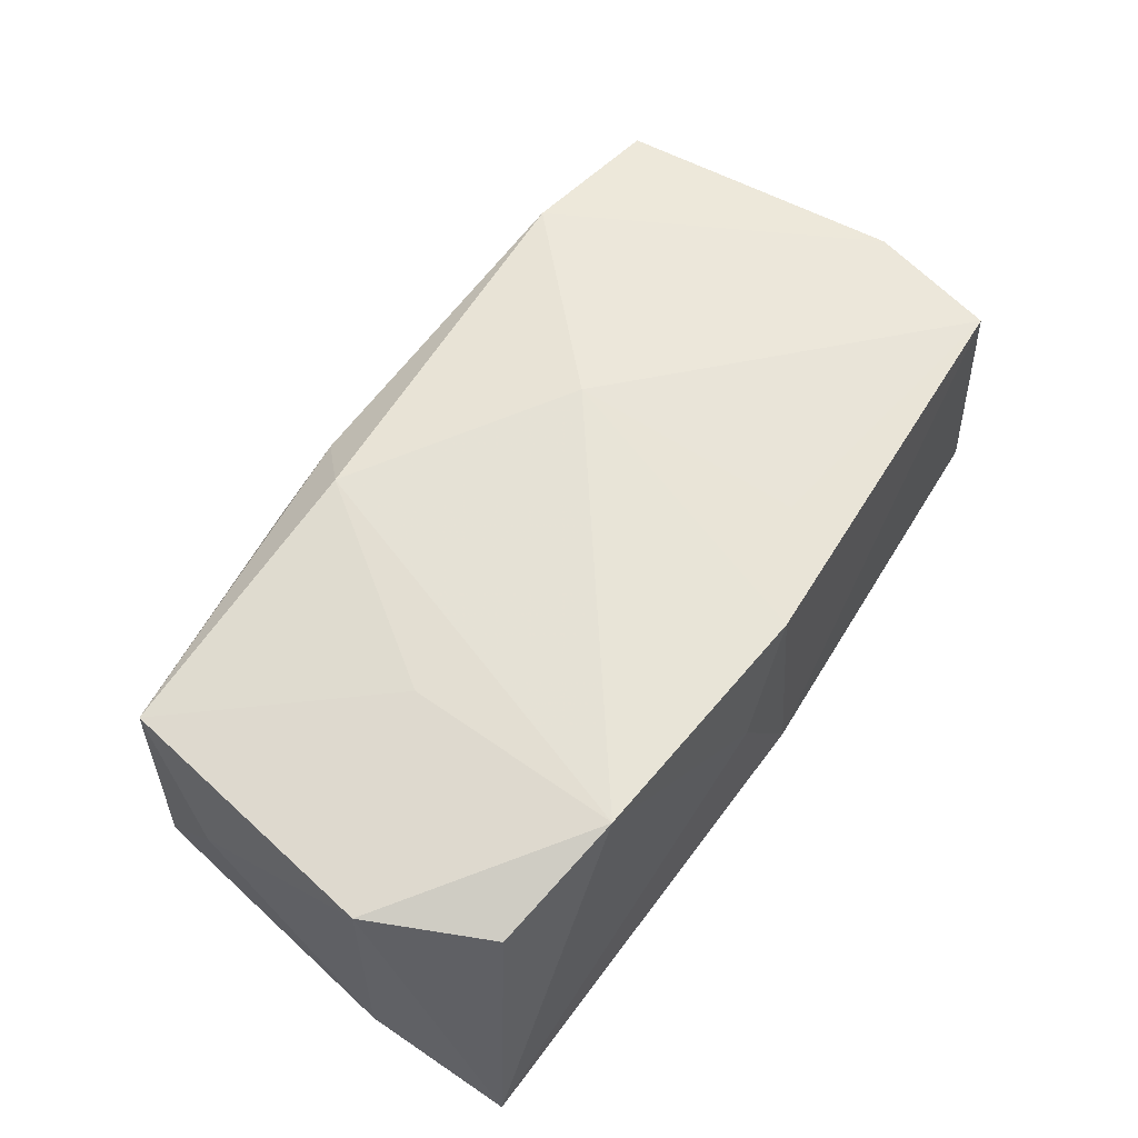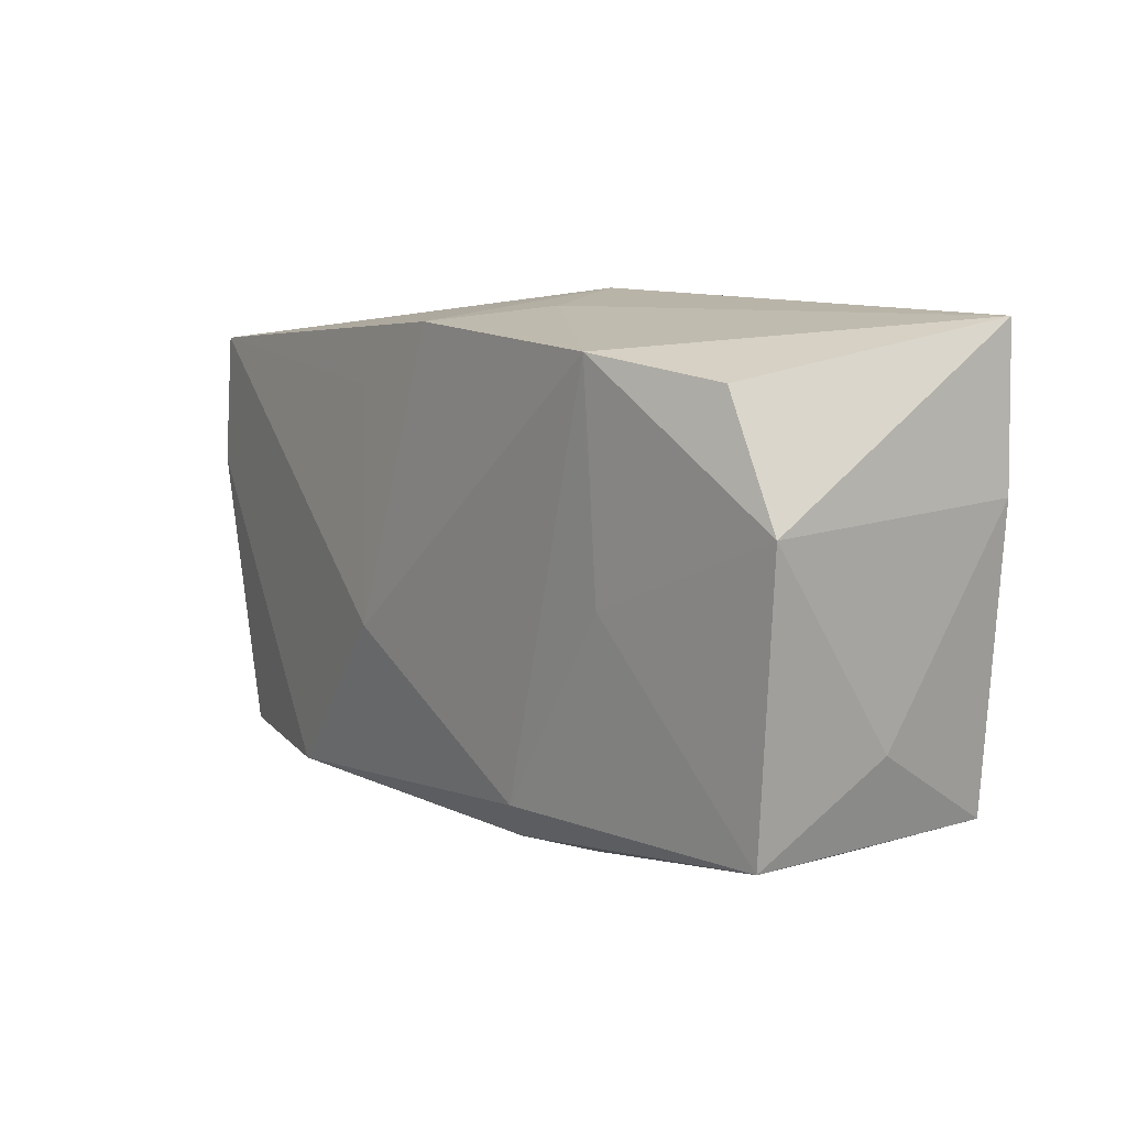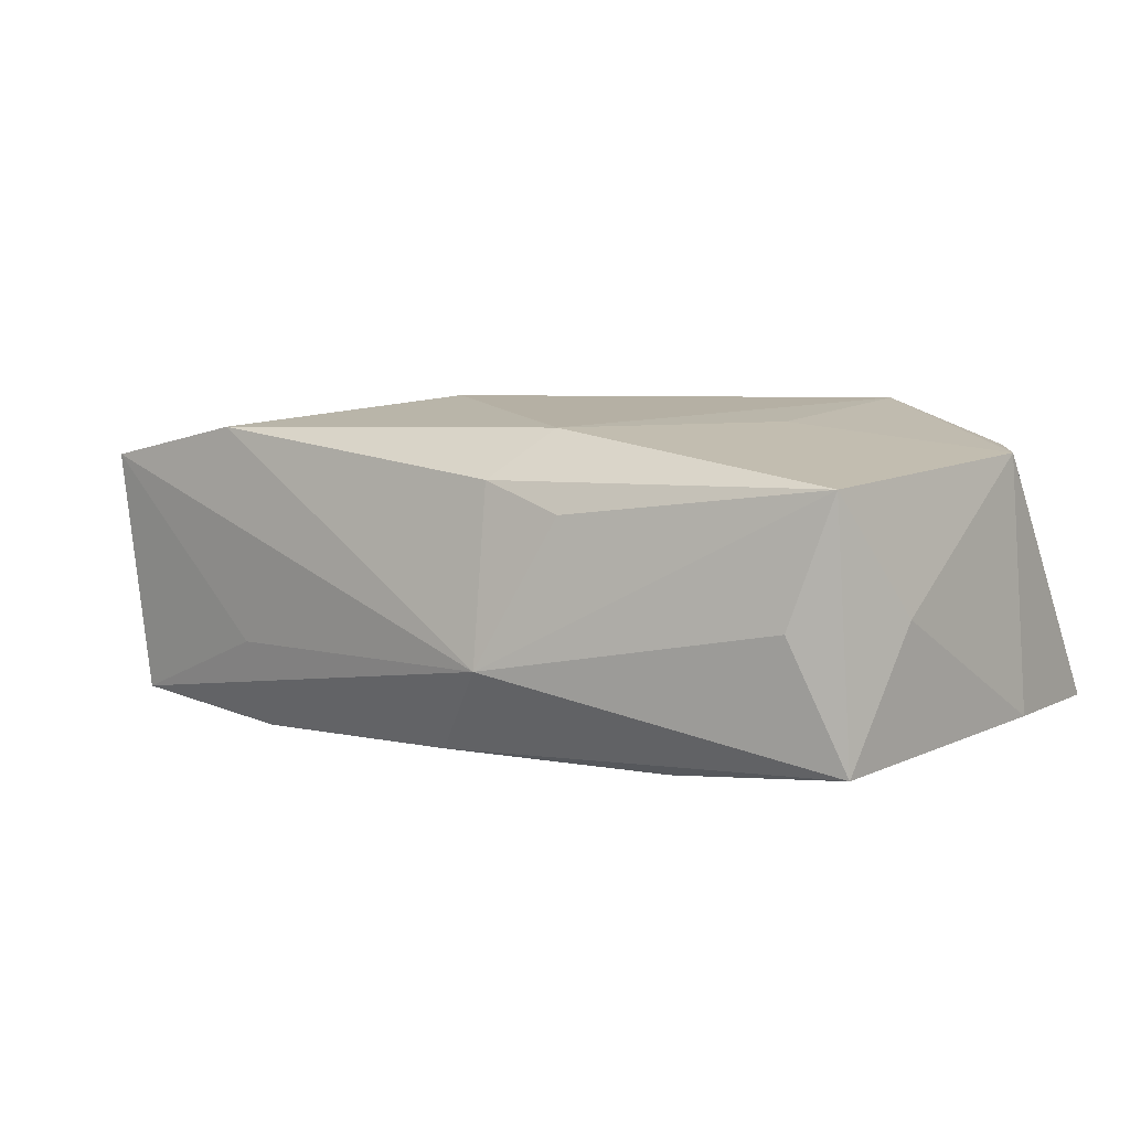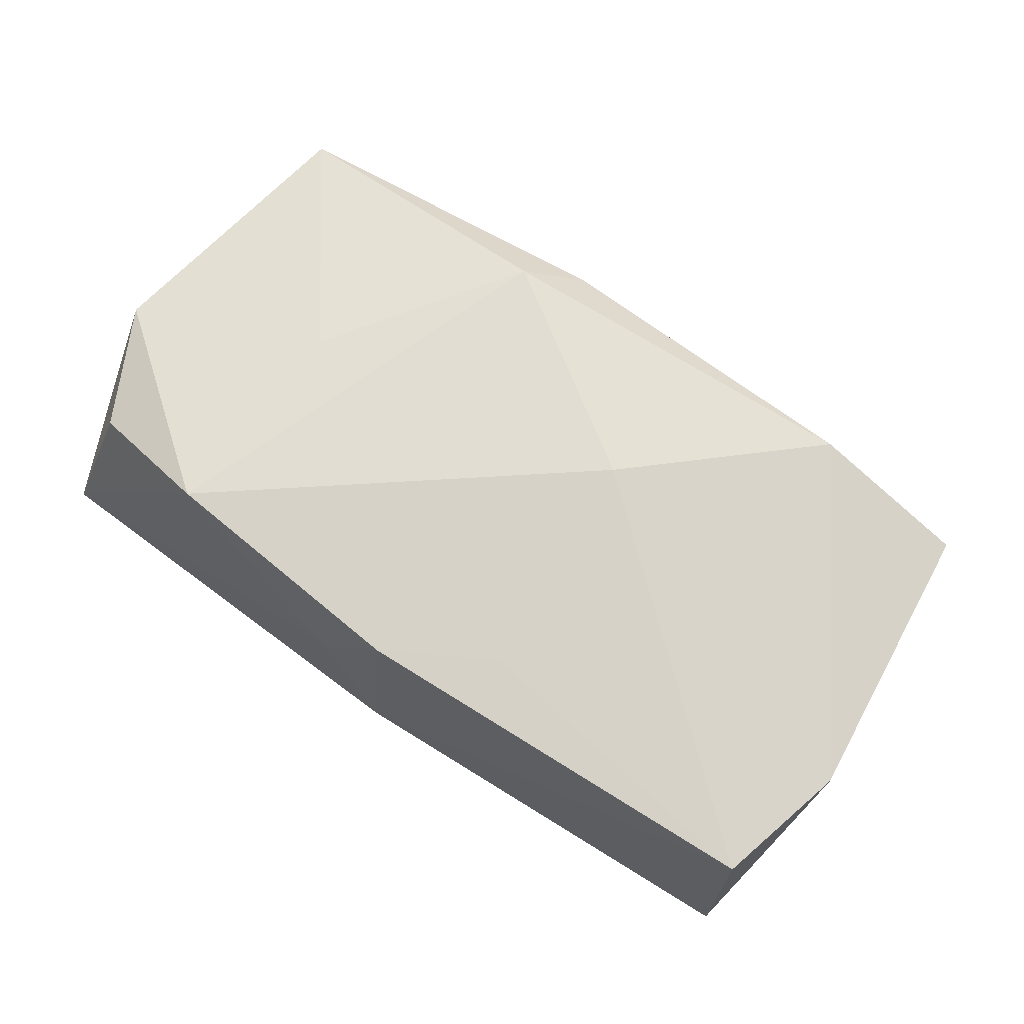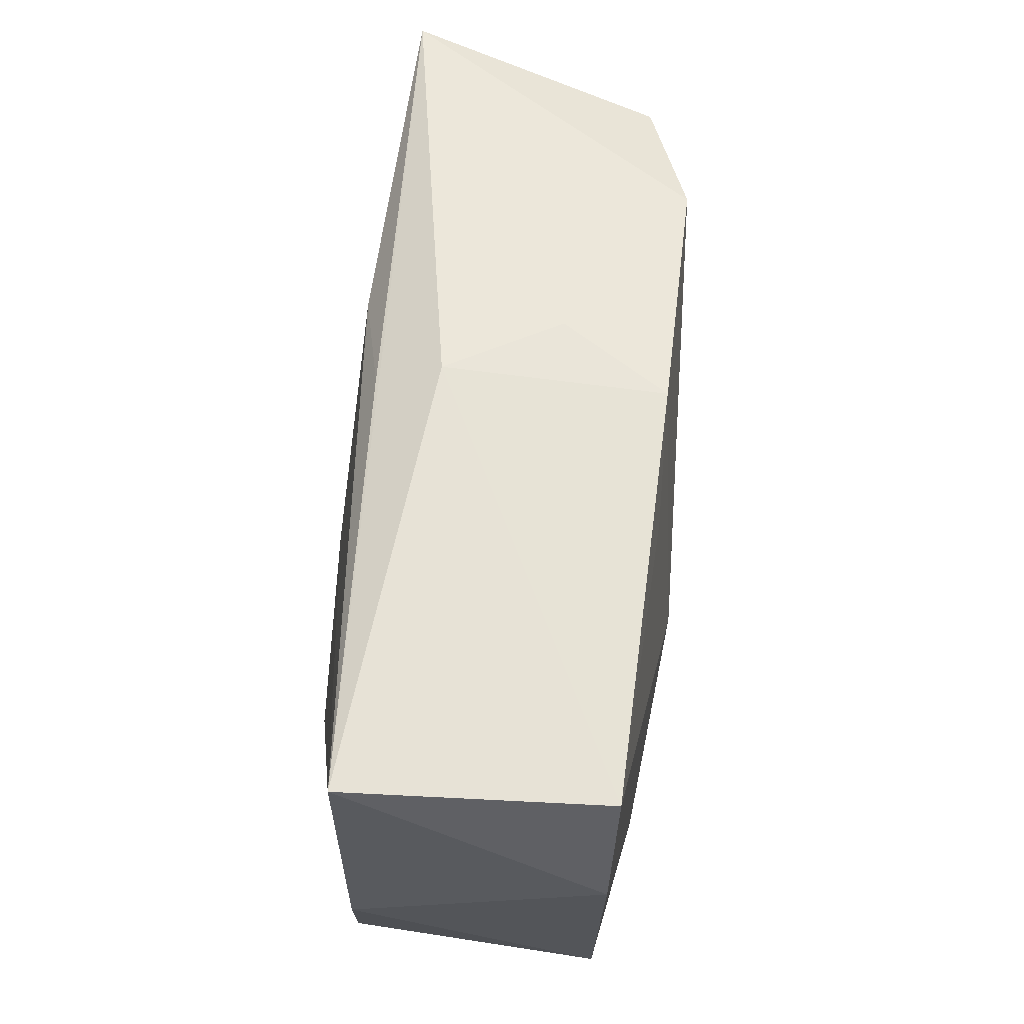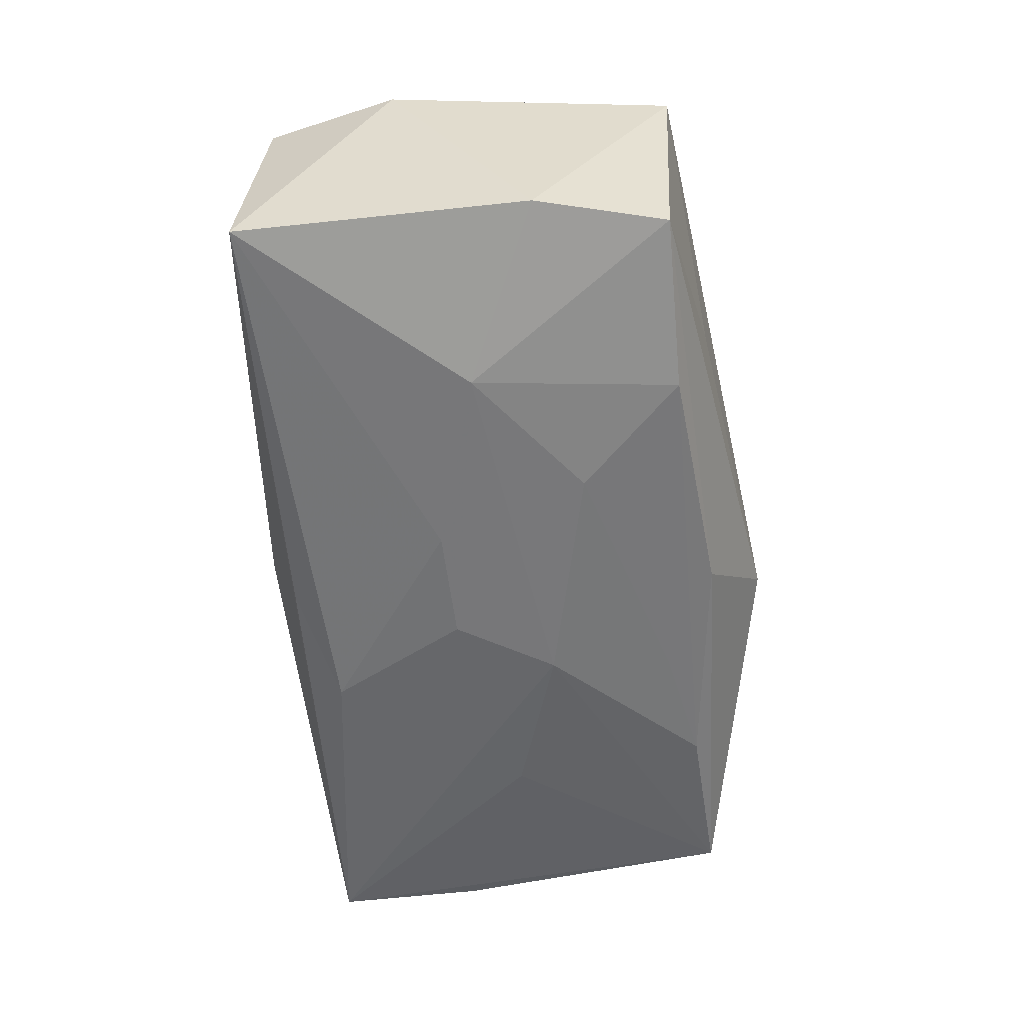
<metadata>
{"format":"obj","ext":"obj","renderer":"f3d","projection":"perspective","resolution":1024,"background":"white","views":[{"elev":62.4,"azim":127.7,"up":"+Z"},{"elev":11.2,"azim":52.3,"up":"+Y"},{"elev":8.4,"azim":36.3,"up":"+Z"},{"elev":71.2,"azim":-142.2,"up":"+Z"},{"elev":56.6,"azim":-86.6,"up":"+Y"},{"elev":-57.5,"azim":-81.7,"up":"+Z"}]}
</metadata>
<code>
v 0.00672 -0.02078 0.009899
v -0.007562 0.004529 -0.0145
v -0.03707 -0.007727 -0.01127
v 0.007455 -0.003515 -0.01462
v 0.03638 -0.01585 -0.01065
v 0.004396 0.02129 0.004339
v 0.02155 0.001515 -0.013
v -0.03556 -0.02003 0.009496
v -0.01059 0.01421 0.01308
v -0.03792 0.01721 -0.01131
v 0.03744 -0.008767 0.0003638
v -0.01169 -0.008744 -0.01462
v 0.03509 -0.01613 0.01059
v 0.01047 -0.01655 0.01386
v 0.03753 0.008089 0.01154
v 0.02099 0.0006482 0.01374
v -0.03725 0.01603 0.01062
v -0.02294 -0.0005688 -0.01462
v 0.01358 -0.02073 0.007637
v 0.02059 0.01953 0.01465
v 0.007487 -0.02343 -0.004754
v -0.001281 0.02193 -0.005525
v 0.009868 -0.01408 -0.01314
v -0.03394 -0.01865 -0.01171
v 0.03799 0.02193 -0.01043
v -0.03951 0.004481 0.01009
v -0.001048 0.01936 -0.01116
v -0.01959 -0.02079 -0.005714
v 0.03189 -0.01781 -2.94e-05
v -0.01963 -0.01786 -0.01357
v -0.02185 -0.02035 0.01263
v 0.02069 -0.01567 -0.01255
v -0.001565 0.02008 0.01324
v 0.03882 0.008978 -0.009921
v 0.002217 0.004686 -0.01449
v 0.008975 0.01689 -0.01296
v -0.008159 -0.005446 0.01507
v 0.03199 0.01807 0.01119
v 0.0007936 -0.01891 -0.01262
f 21 24 39
f 5 25 34
f 21 39 5
f 5 39 32
f 28 24 21
f 1 31 21
f 35 25 4
f 32 12 4
f 4 5 32
f 36 25 35
f 25 10 22
f 26 31 37
f 37 31 14
f 14 1 13
f 31 1 14
f 2 36 35
f 10 36 2
f 10 2 18
f 18 4 12
f 35 4 18
f 18 2 35
f 30 39 24
f 24 18 30
f 30 18 12
f 32 39 30
f 11 5 34
f 13 5 11
f 29 13 21
f 21 5 29
f 29 5 13
f 21 13 19
f 19 1 21
f 13 1 19
f 25 5 7
f 7 4 25
f 5 4 7
f 25 38 15
f 13 11 15
f 34 25 15
f 15 11 34
f 27 10 25
f 25 36 27
f 27 36 10
f 6 22 33
f 25 22 6
f 31 26 8
f 24 28 8
f 21 31 8
f 8 28 21
f 3 26 10
f 3 18 24
f 10 18 3
f 24 8 3
f 3 8 26
f 10 26 17
f 33 22 17
f 17 22 10
f 17 26 37
f 23 12 32
f 32 30 23
f 23 30 12
f 13 15 16
f 16 14 13
f 37 33 9
f 9 17 37
f 33 17 9
f 20 16 15
f 20 15 38
f 37 14 20
f 14 16 20
f 20 33 37
f 20 38 25
f 20 6 33
f 25 6 20

</code>
